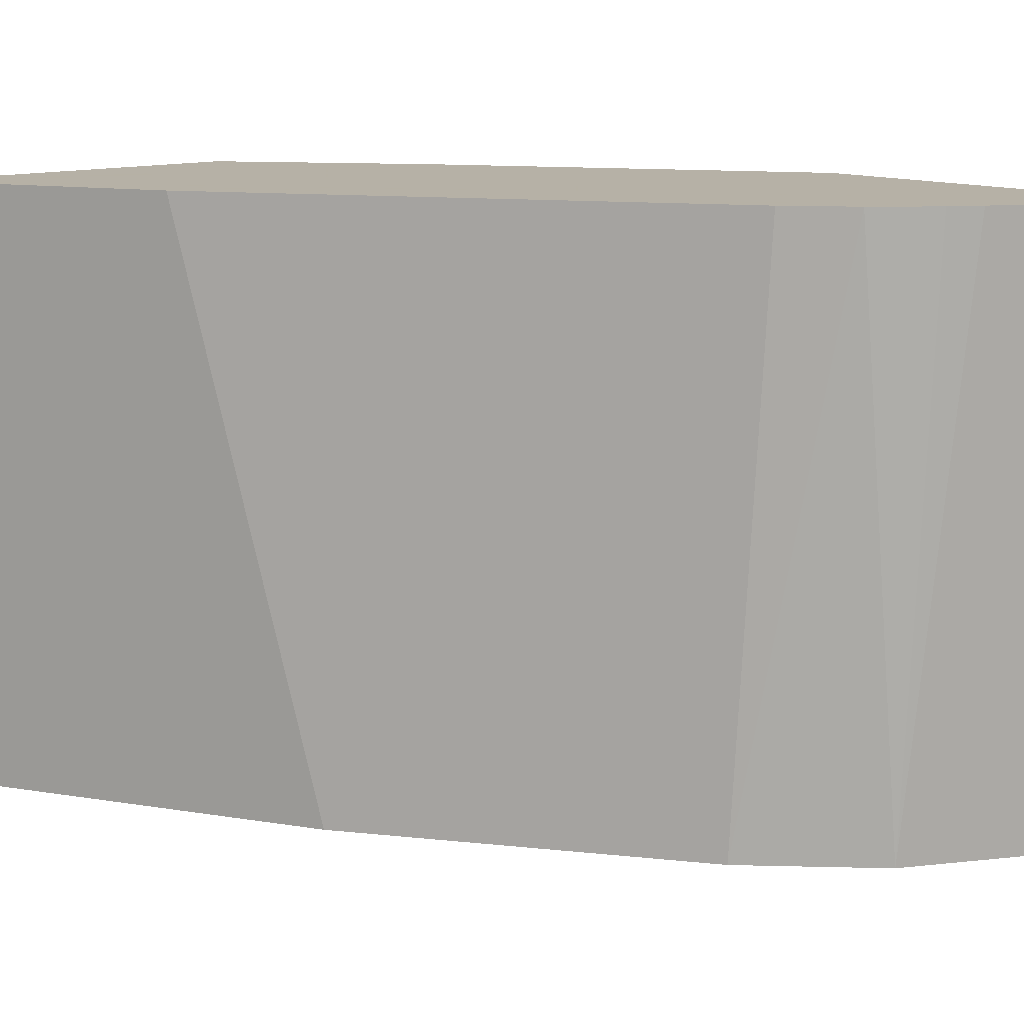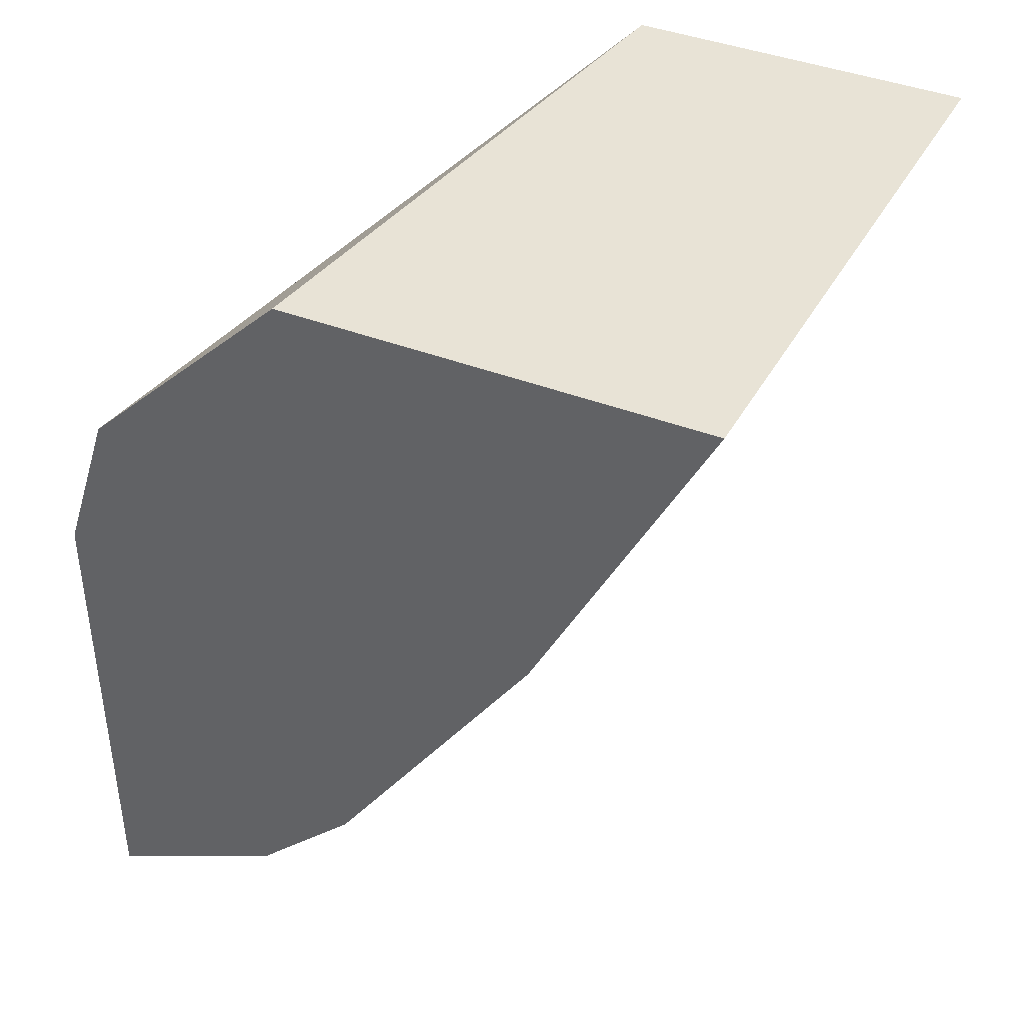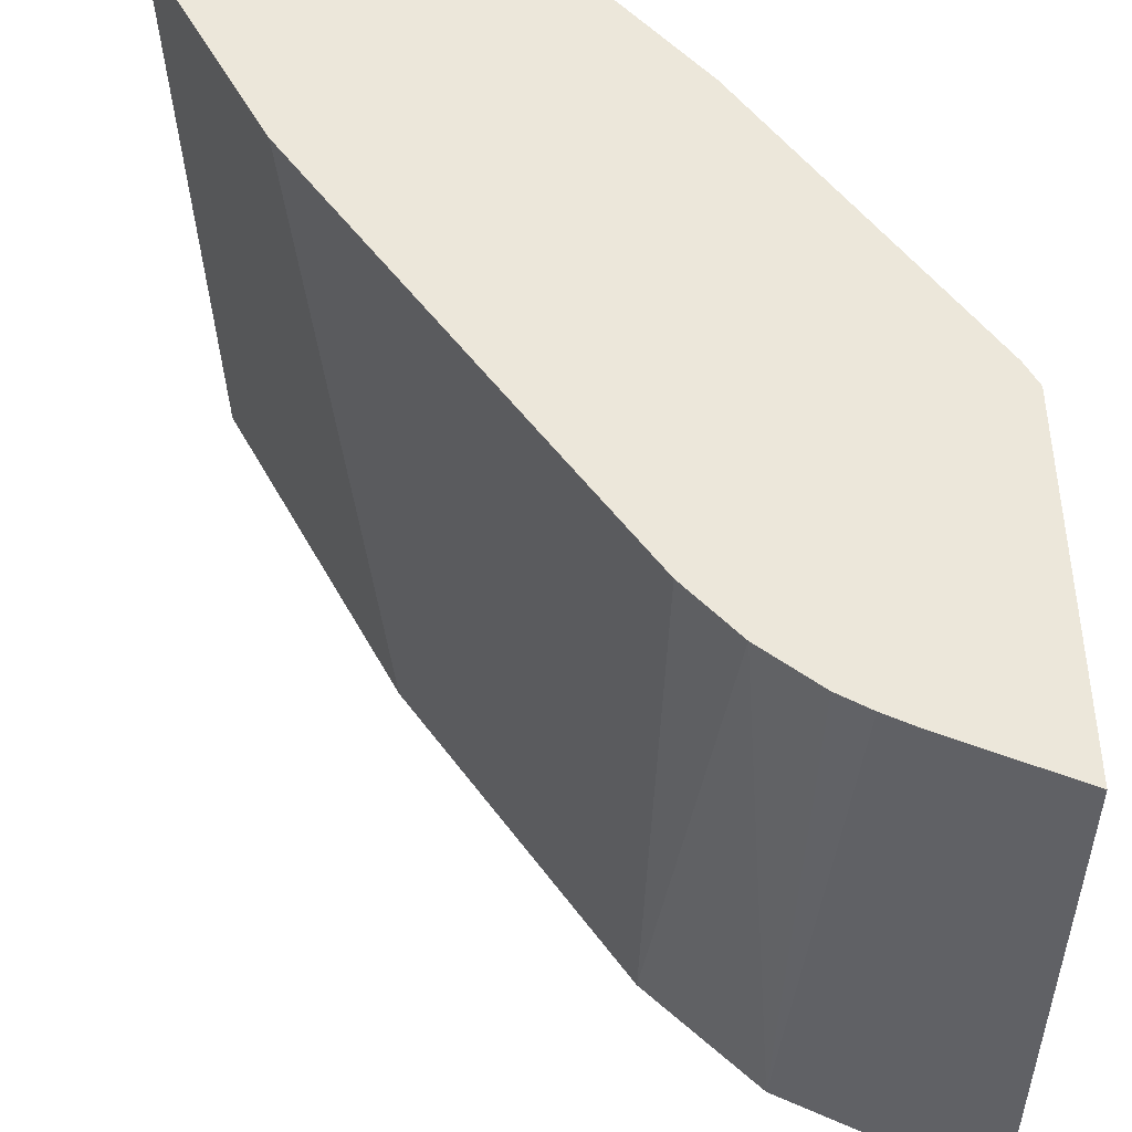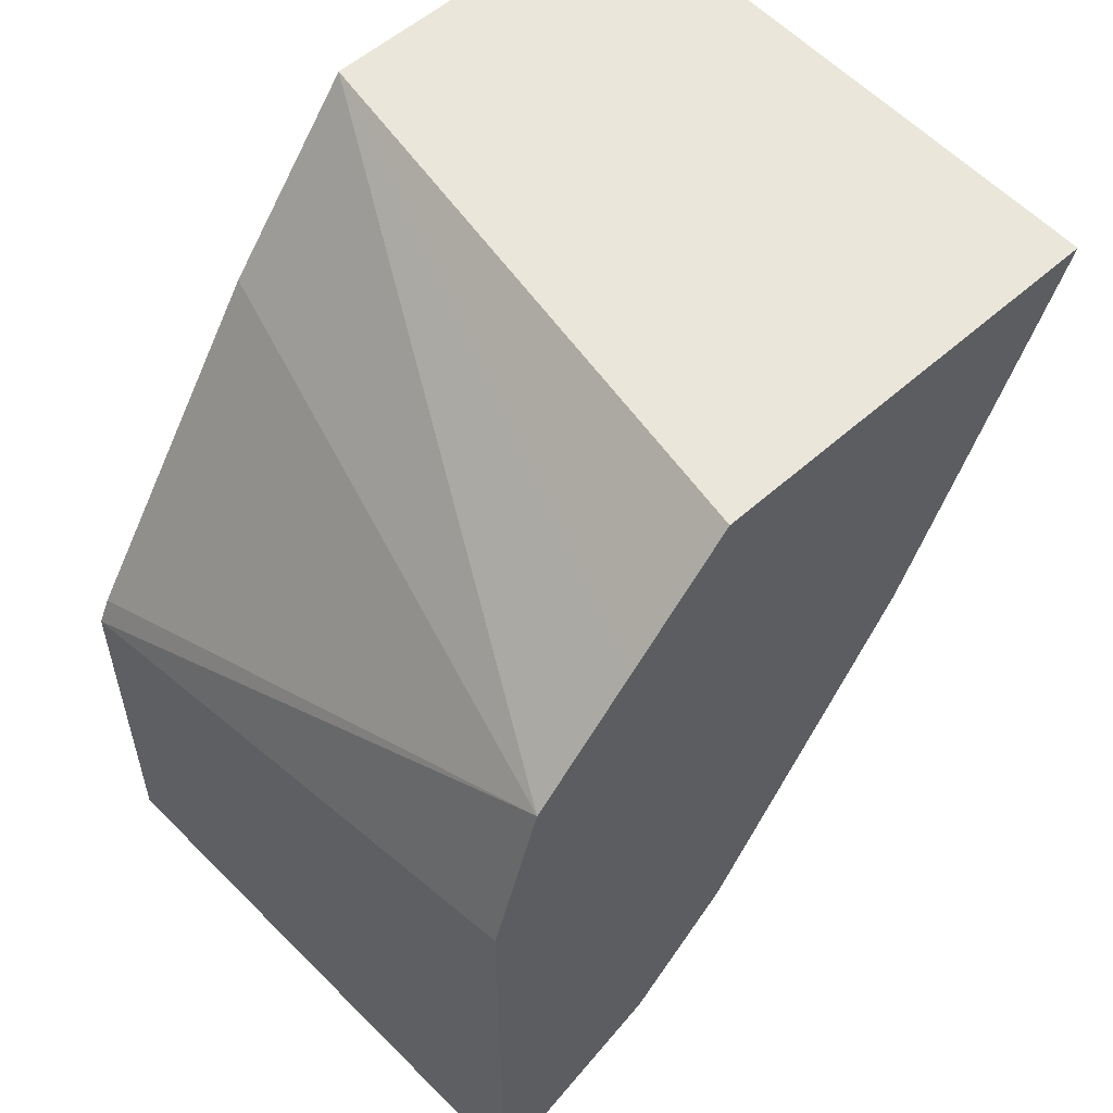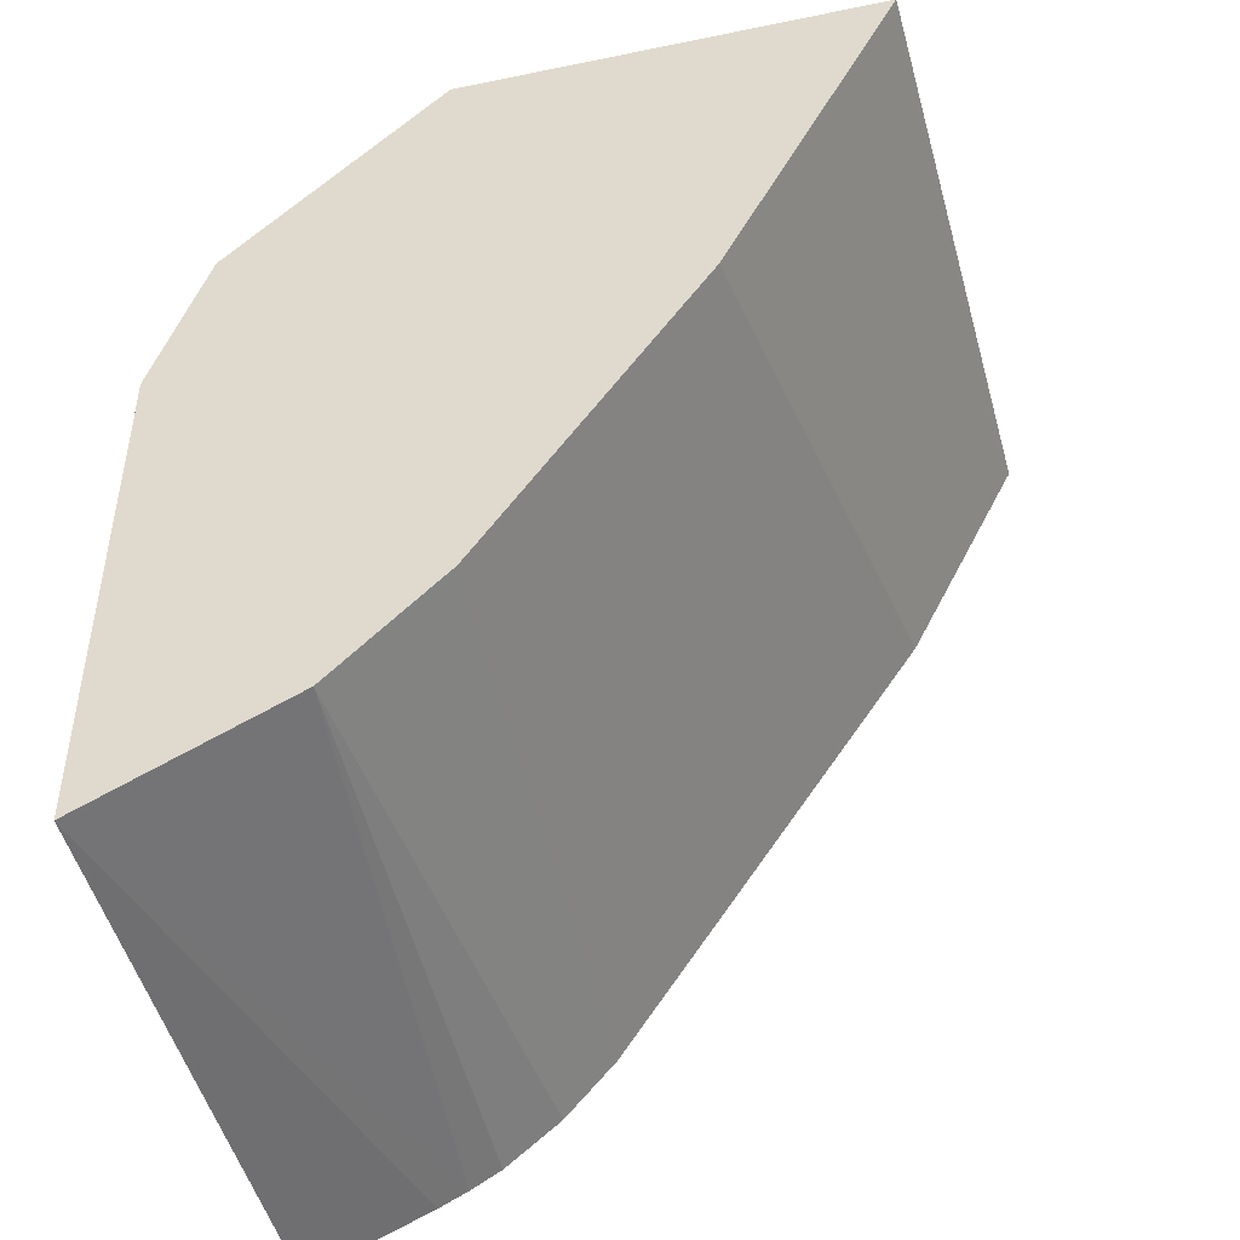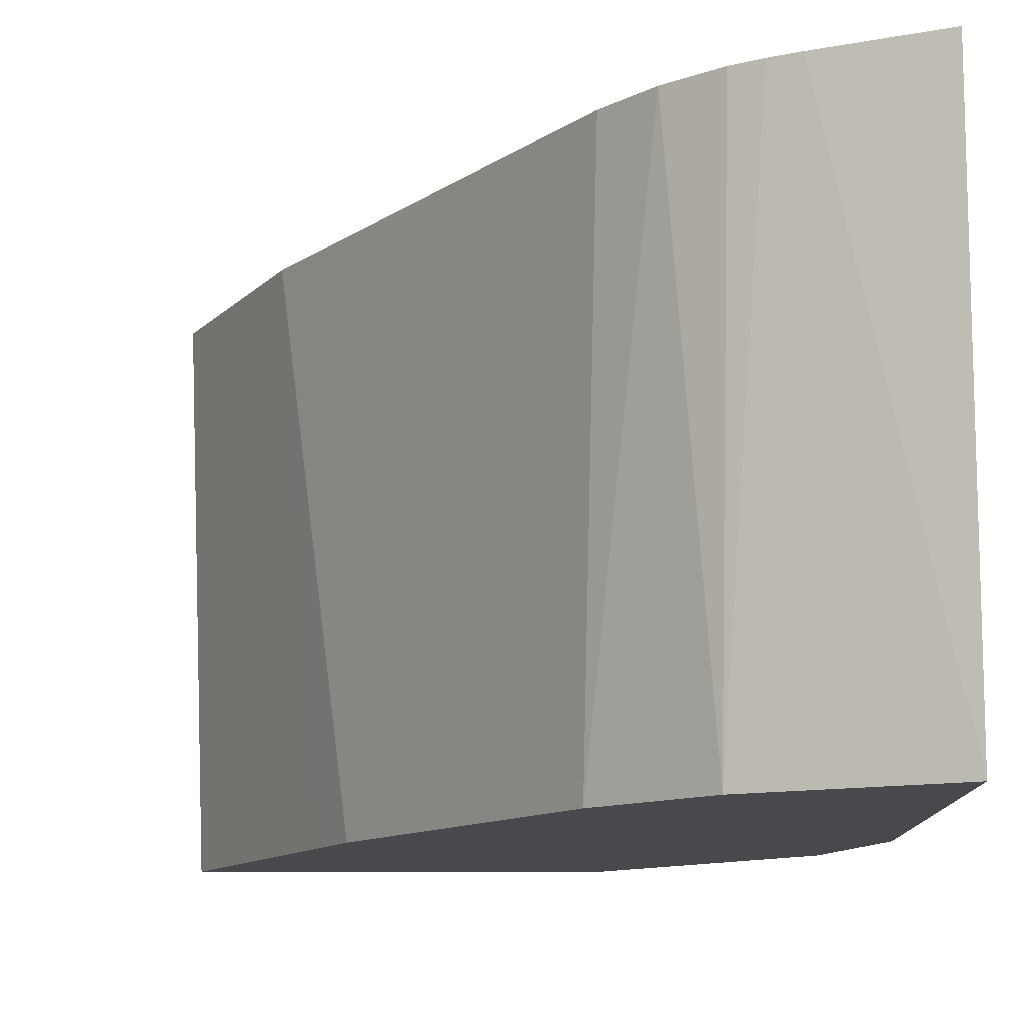
<metadata>
{"format":"obj","ext":"obj","renderer":"f3d","projection":"perspective","resolution":1024,"background":"white","views":[{"elev":12.1,"azim":138.4,"up":"+Y"},{"elev":41.5,"azim":24.9,"up":"+Z"},{"elev":50.7,"azim":179.1,"up":"+Y"},{"elev":54.9,"azim":-43.4,"up":"+Z"},{"elev":-46.2,"azim":13.2,"up":"+Z"},{"elev":-12.1,"azim":179.9,"up":"+Y"}]}
</metadata>
<code>
v 0.6932 -0.3786 -0.2432
v 0.5632 -0.3786 -0.2432
v 0.6841 -0.604 -0.2432
v 0.6311 -0.604 -0.3491
v 0.6482 -0.3786 -0.333
v 0.4835 -0.604 -0.283
v 0.5234 -0.604 -0.2432
v 0.5103 -0.3786 -0.3088
v 0.4442 -0.604 -0.3223
v 0.6176 -0.604 -0.376
v 0.5371 -0.604 -0.4968
v 0.5677 -0.3786 -0.4538
v 0.4297 -0.3786 -0.4297
v 0.4249 -0.604 -0.3819
v 0.4249 -0.3786 -0.4392
v 0.4968 -0.604 -0.5371
v 0.513 -0.3786 -0.529
v 0.5317 -0.3786 -0.5076
v 0.4249 -0.604 -0.5731
v 0.4249 -0.3786 -0.578
v 0.4811 -0.3786 -0.5525
v 0.4925 -0.3786 -0.5458
v 0.4704 -0.3786 -0.5579
f 9 15 14
f 3 11 10
f 3 10 4
f 4 10 5
f 5 10 11
f 5 11 12
f 8 13 9
f 9 13 15
f 11 16 17
f 16 19 21
f 11 18 12
f 14 15 20
f 14 20 19
f 3 19 16
f 16 21 22
f 16 22 17
f 19 20 23
f 19 23 21
f 11 17 18
f 3 14 19
f 3 16 11
f 3 6 9
f 1 2 7
f 1 7 3
f 1 3 4
f 1 4 5
f 1 5 12
f 1 12 18
f 1 18 17
f 3 9 14
f 1 22 21
f 1 21 23
f 1 17 22
f 1 20 15
f 1 15 13
f 1 13 8
f 1 8 2
f 2 6 7
f 2 8 9
f 2 9 6
f 1 23 20
f 3 7 6

</code>
